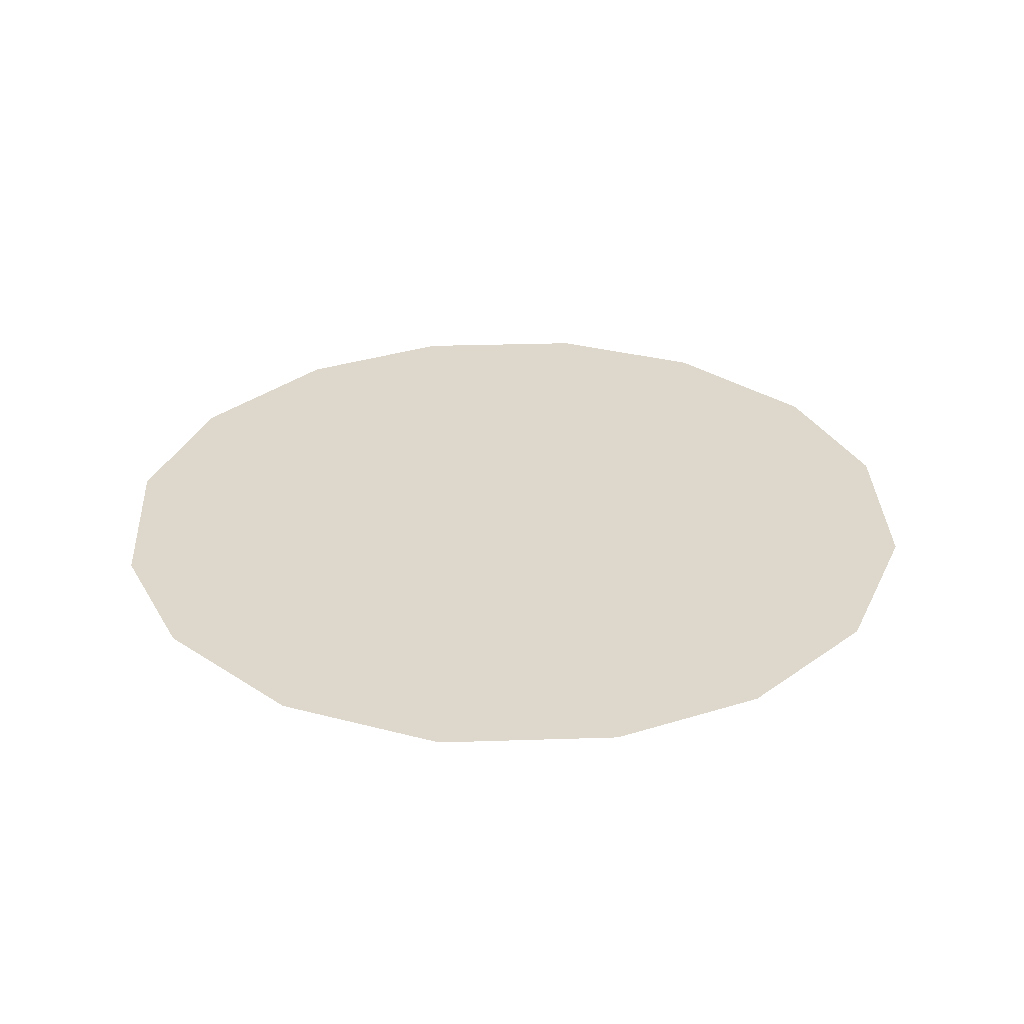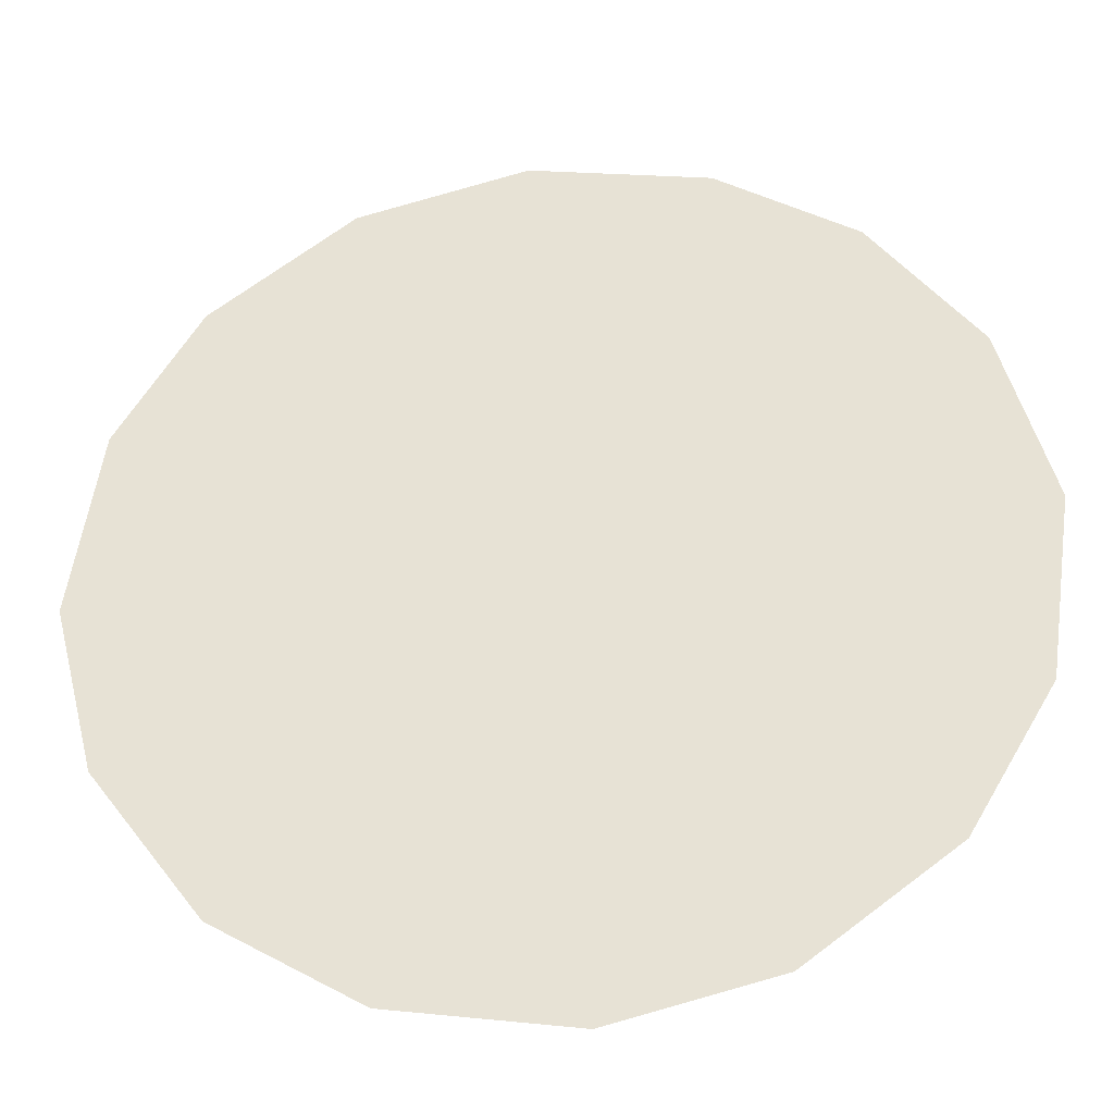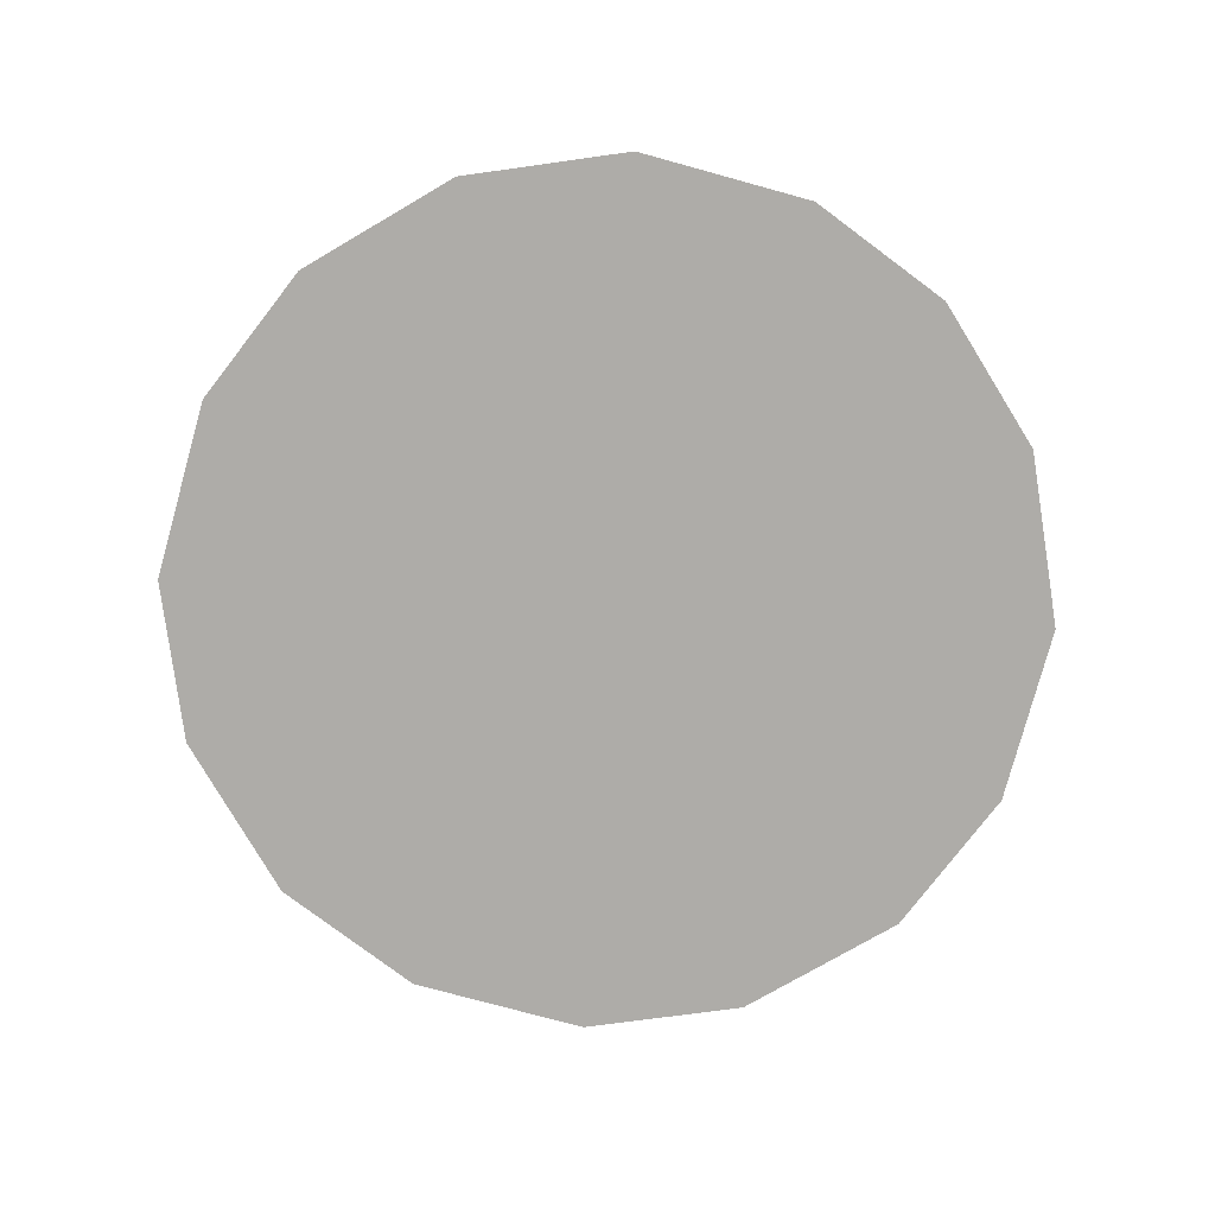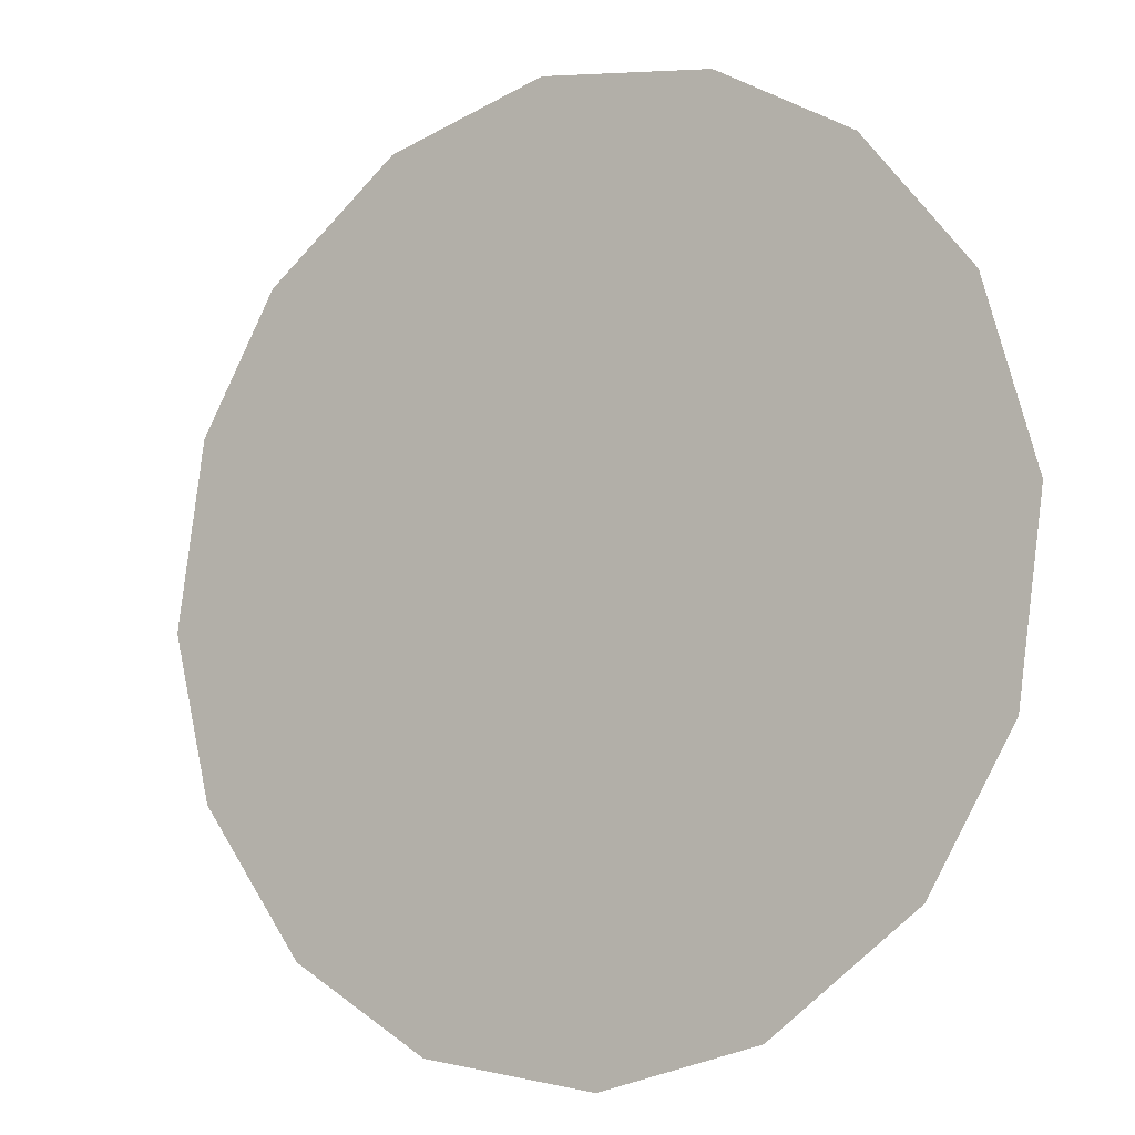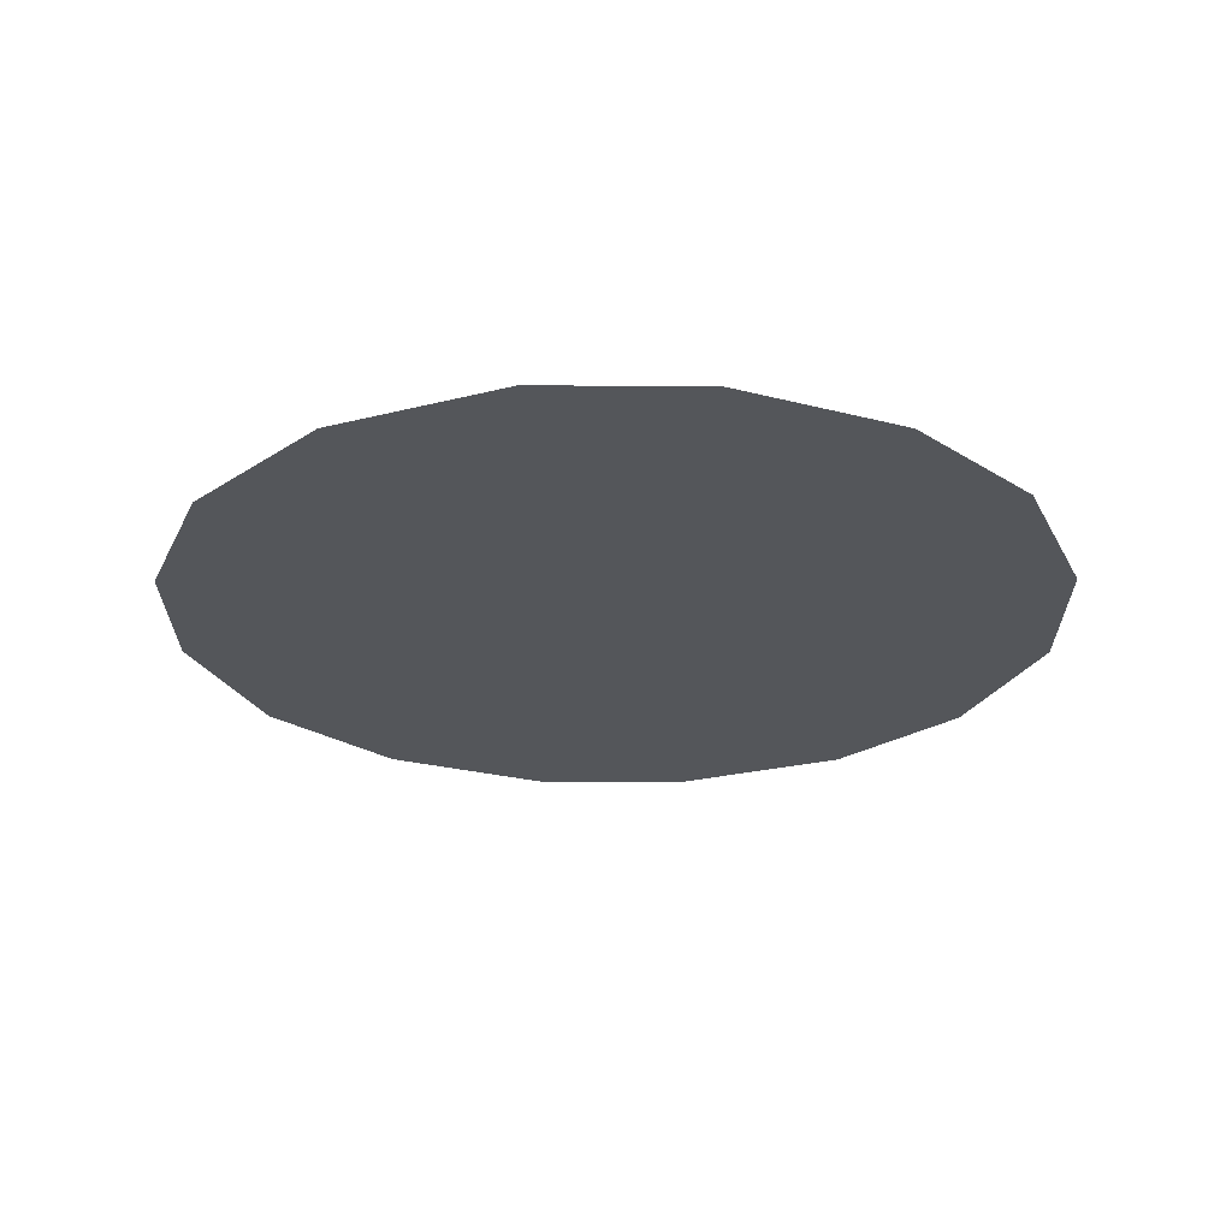
<metadata>
{"format":"obj","ext":"obj","renderer":"f3d","projection":"perspective","resolution":1024,"background":"white","views":[{"elev":31.4,"azim":-174.2,"up":"+Z"},{"elev":-32.6,"azim":-173.6,"up":"+Y"},{"elev":-76.8,"azim":173.1,"up":"+Z"},{"elev":-8.7,"azim":-146.2,"up":"+Y"},{"elev":-25.5,"azim":-59.7,"up":"+Z"}]}
</metadata>
<code>
v 0.5793 1.286 0.01
v 0.5804 1.29 0.01
v 0.5828 1.293 0.01
v 0.5859 1.295 0.01
v 0.5899 1.295 0.01
v 0.5936 1.294 0.01
v 0.5968 1.292 0.01
v 0.5986 1.289 0.01
v 0.5992 1.285 0.01
v 0.5983 1.281 0.01
v 0.5959 1.278 0.01
v 0.5926 1.276 0.01
v 0.5886 1.275 0.01
v 0.585 1.276 0.01
v 0.5817 1.279 0.01
v 0.5798 1.282 0.01
v 0.5875 1.288 0.01
v 0.5858 1.291 0.01
v 0.5931 1.288 0.01
v 0.5837 1.288 0.01
v 0.5896 1.291 0.01
v 0.5956 1.289 0.01
v 0.5929 1.291 0.01
v 0.596 1.286 0.01
v 0.5913 1.282 0.01
v 0.5931 1.284 0.01
v 0.5901 1.286 0.01
v 0.5948 1.281 0.01
v 0.5906 1.289 0.01
v 0.5858 1.284 0.01
v 0.5968 1.283 0.01
v 0.5928 1.279 0.01
v 0.5891 1.279 0.01
v 0.5882 1.282 0.01
v 0.585 1.28 0.01
v 0.5829 1.283 0.01
v 0.5857 1.286 0.01
v 0.5831 1.285 0.01
v 0.5866 1.278 0.01
f 34 35 39
f 19 26 24
f 13 12 33
f 7 23 22
f 6 21 23
f 27 30 34
f 18 20 17
f 35 36 15
f 20 3 2
f 18 3 20
f 18 4 3
f 31 28 10
f 32 11 28
f 9 24 31
f 26 28 31
f 23 7 6
f 9 8 24
f 29 17 27
f 19 22 23
f 22 8 7
f 27 17 37
f 4 18 21
f 2 1 20
f 21 6 5
f 5 4 21
f 22 24 8
f 1 16 36
f 29 23 21
f 22 19 24
f 18 17 21
f 26 19 27
f 32 33 12
f 19 29 27
f 26 25 28
f 37 17 20
f 25 26 27
f 32 28 25
f 11 10 28
f 23 29 19
f 17 29 21
f 36 30 38
f 39 35 14
f 9 31 10
f 26 31 24
f 32 25 33
f 11 32 12
f 34 33 25
f 13 33 39
f 27 34 25
f 34 30 35
f 36 35 30
f 14 35 15
f 37 38 30
f 15 36 16
f 37 20 38
f 27 37 30
f 20 1 38
f 1 36 38
f 13 39 14
f 34 39 33

</code>
